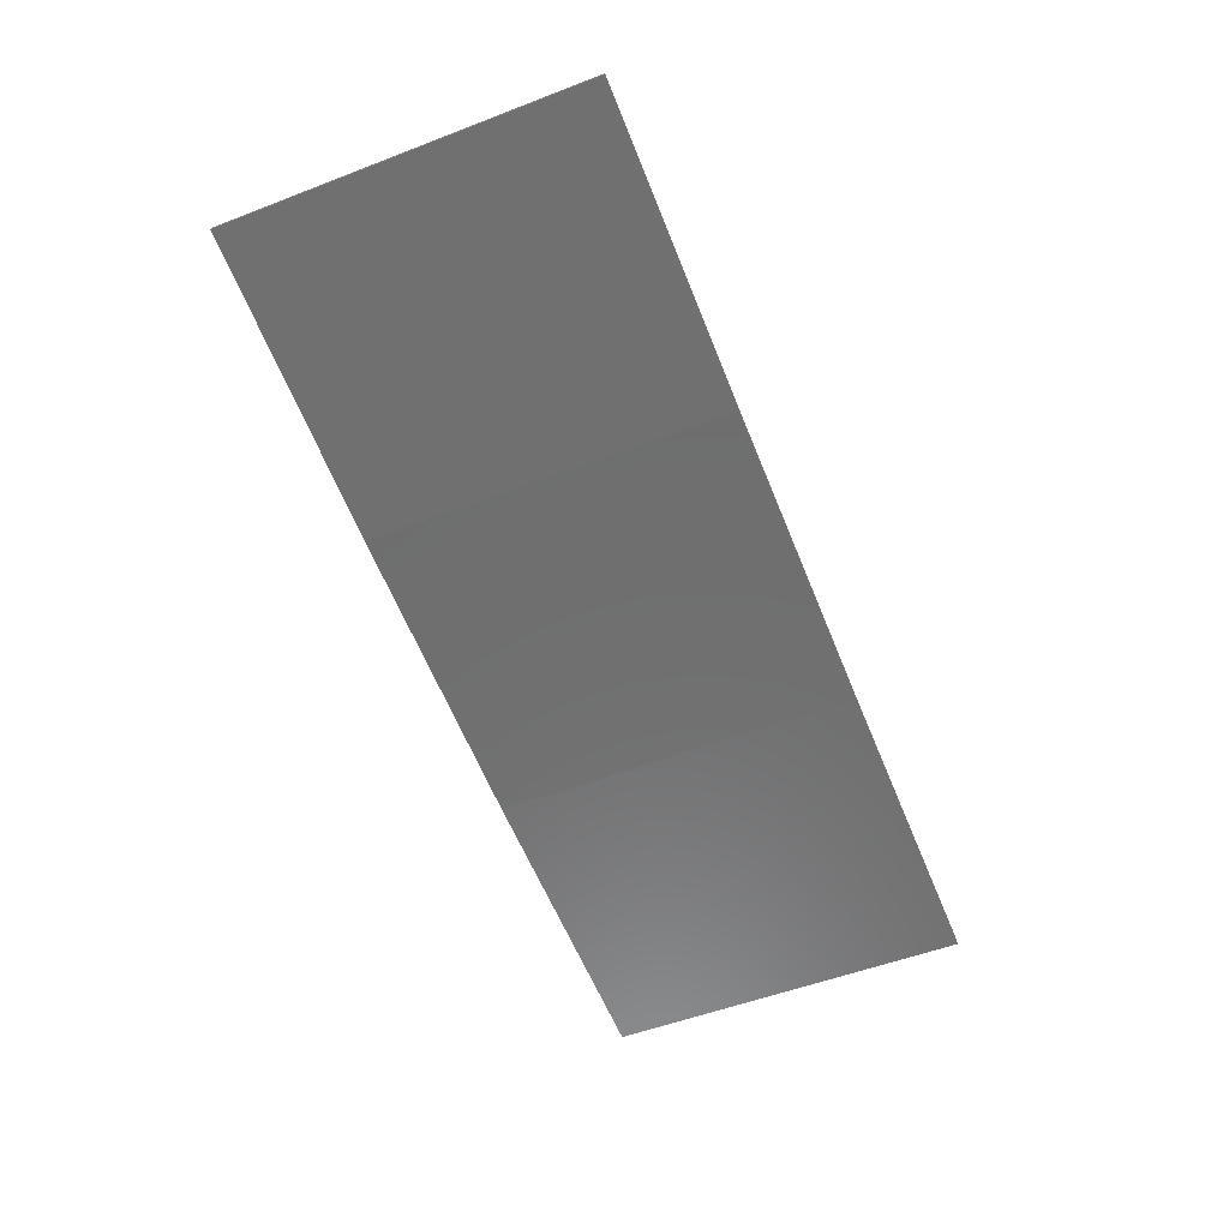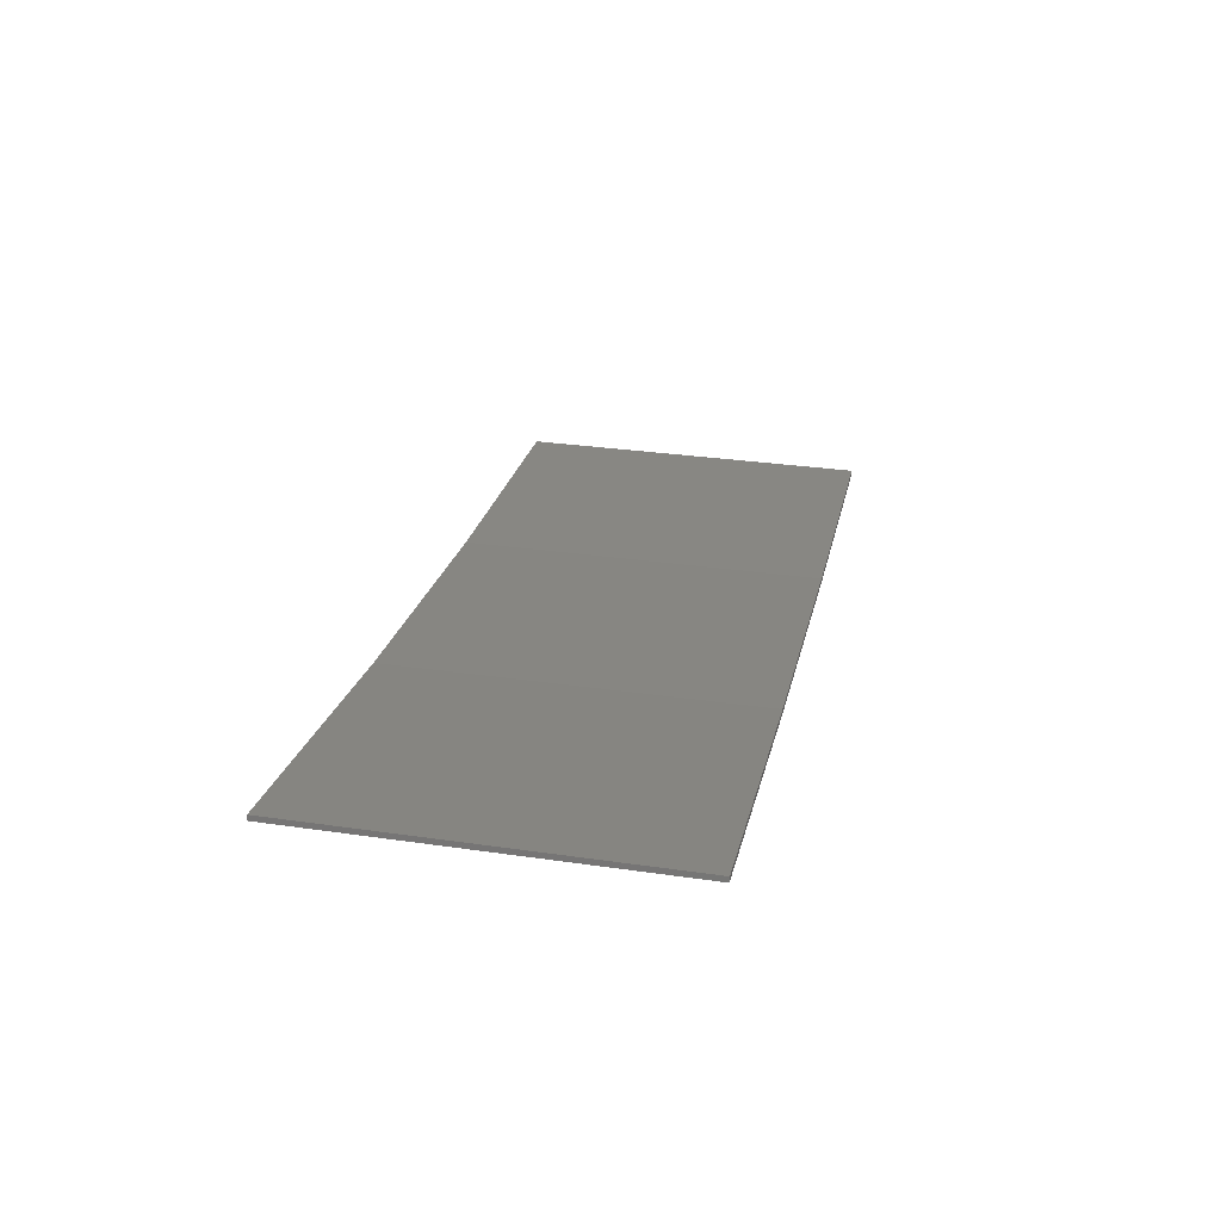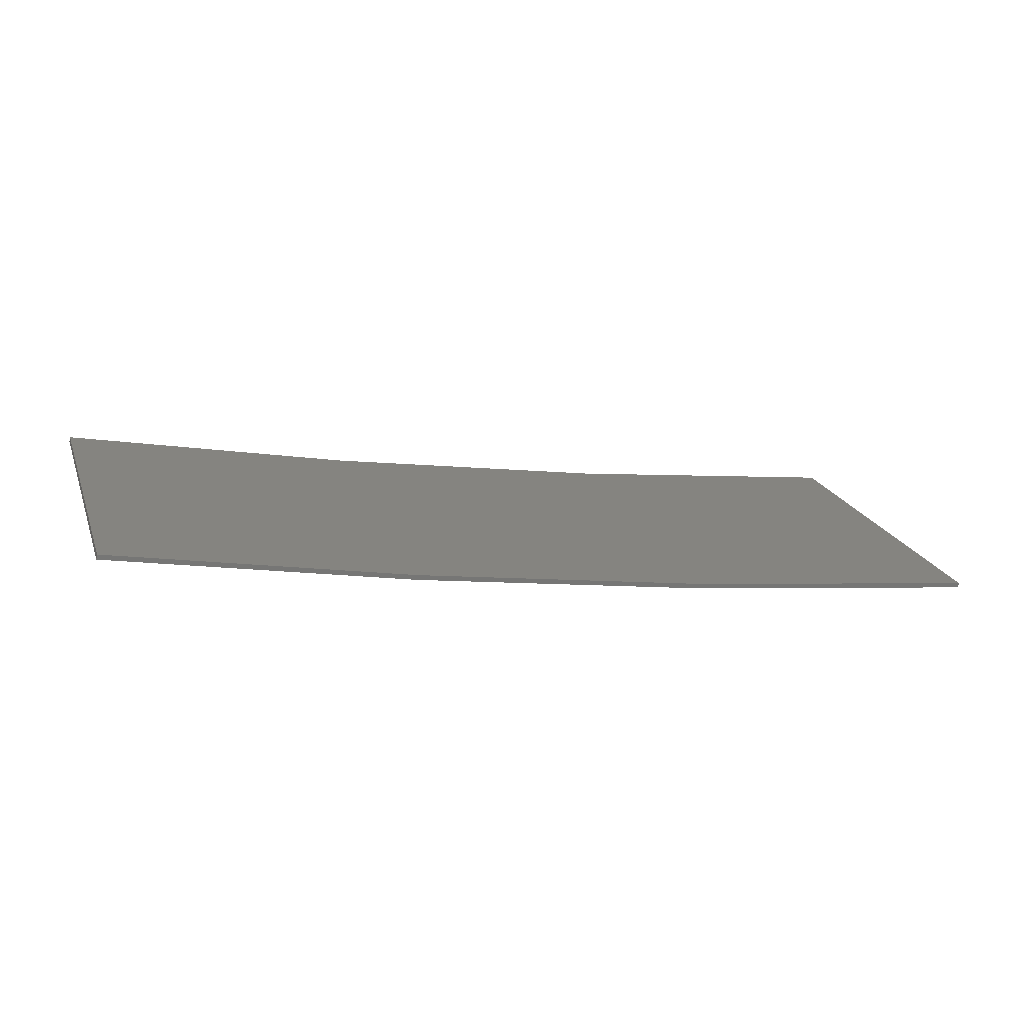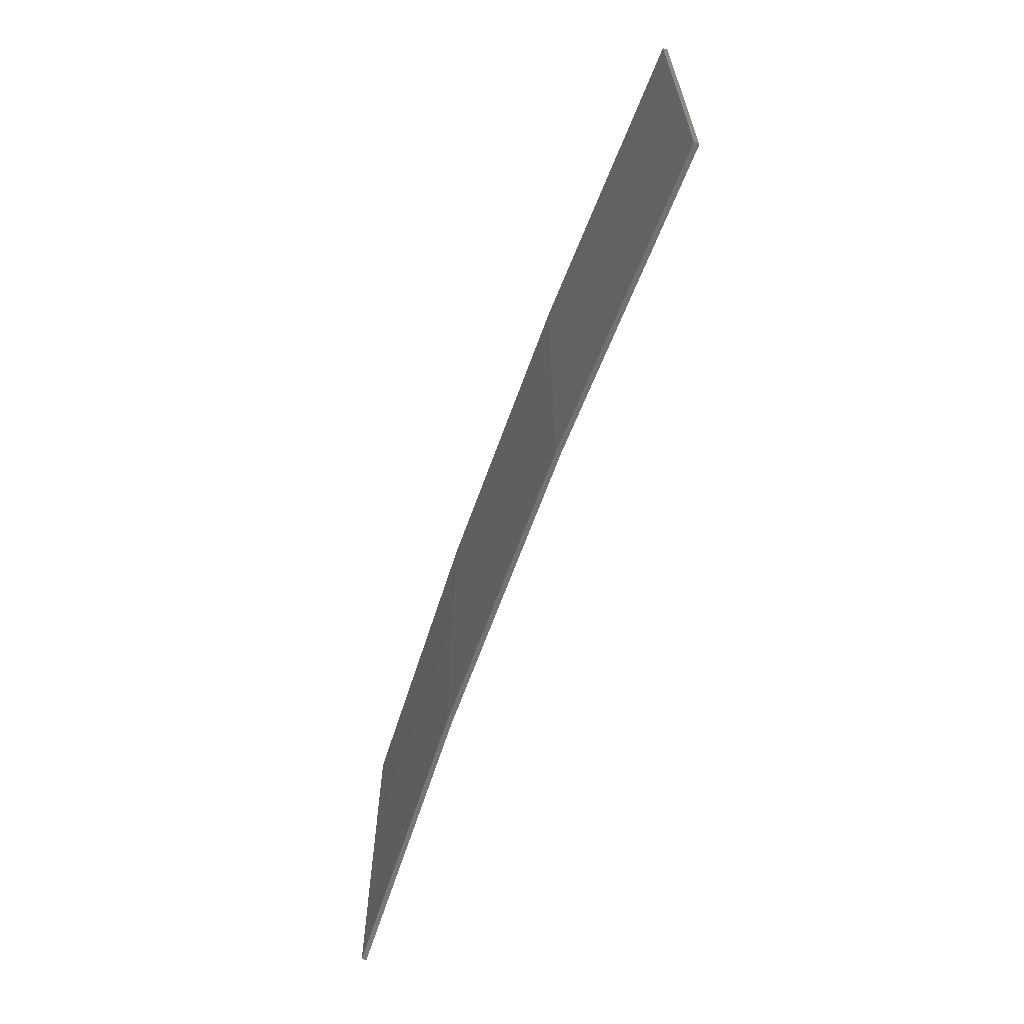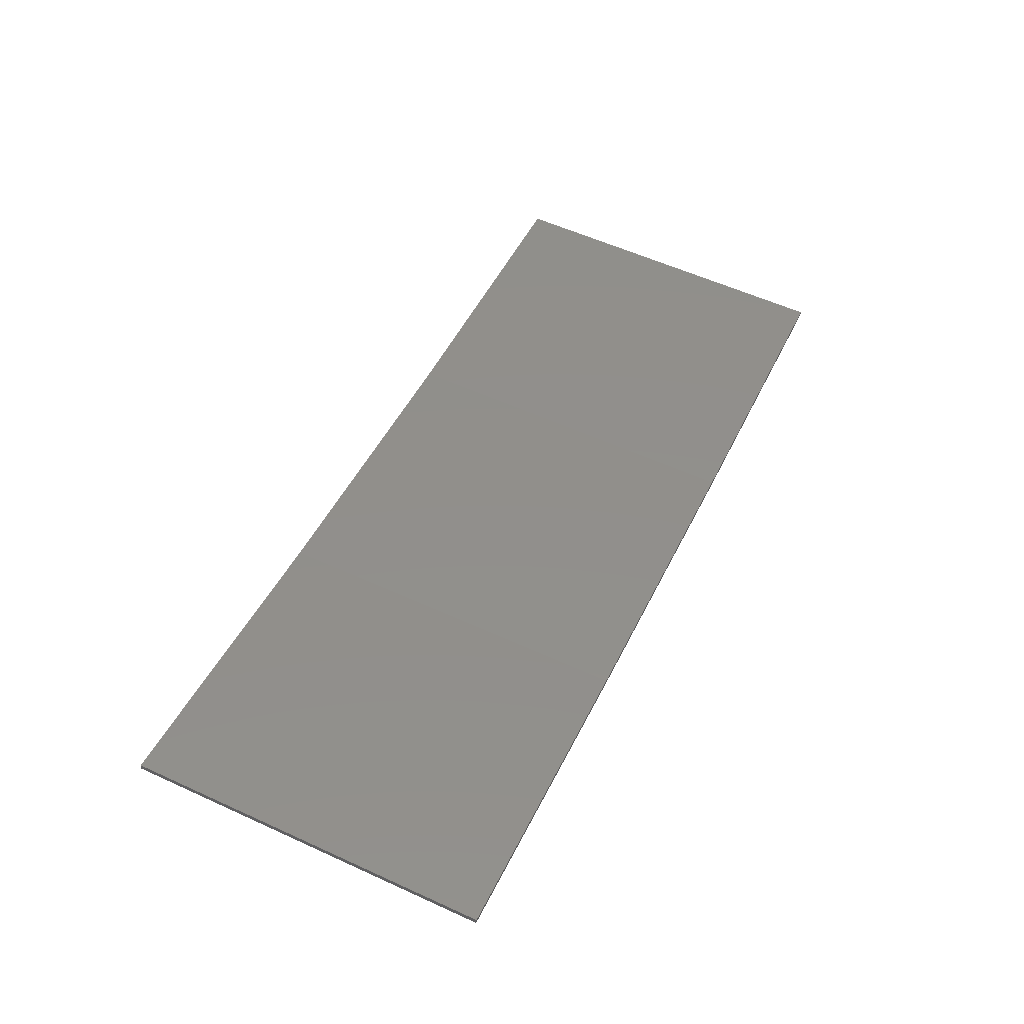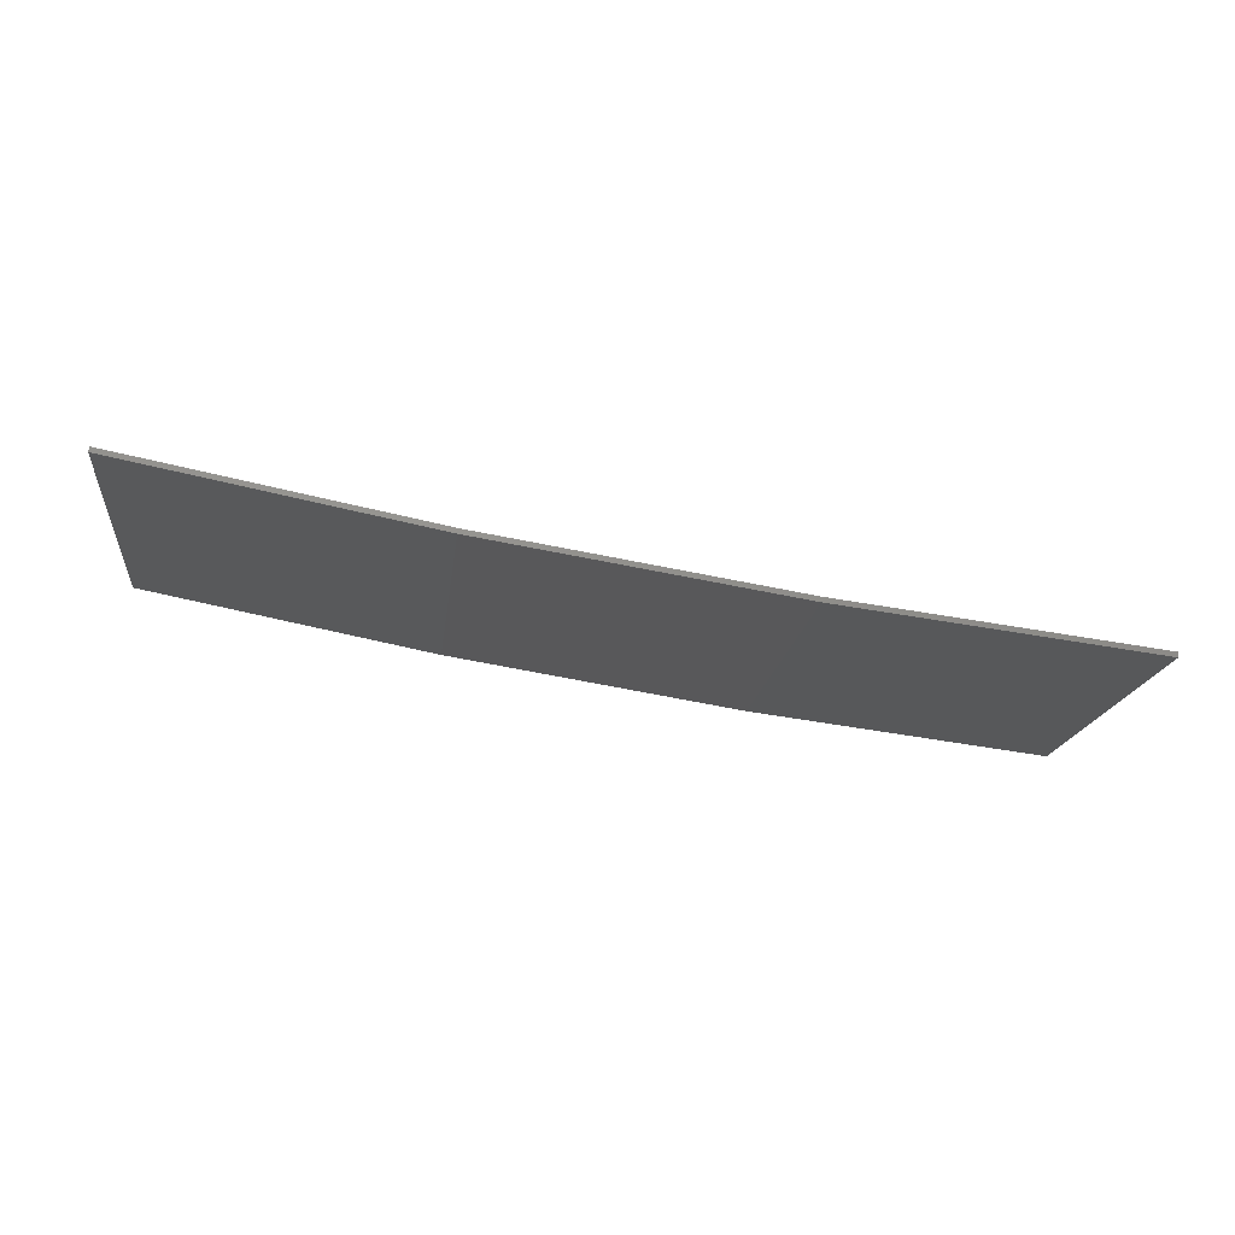
<metadata>
{"format":"stl","ext":"stl","renderer":"f3d","projection":"perspective","resolution":1024,"background":"white","views":[{"elev":-52.8,"azim":-67.6,"up":"+Y"},{"elev":31.4,"azim":-78.4,"up":"+Y"},{"elev":20.8,"azim":-17.2,"up":"+Y"},{"elev":-63.6,"azim":61.4,"up":"+Z"},{"elev":57.7,"azim":-64.7,"up":"+Y"},{"elev":-17.3,"azim":-6.7,"up":"+Y"}]}
</metadata>
<code>
# stl→obj: 16 verts, 28 faces
v -12.92 -3.477 -259.3
v -9.877 -3.851 -259.3
v -9.877 -3.851 -255.7
v -12.92 -3.477 -255.7
v -15.95 -2.999 -259.3
v -15.95 -2.999 -255.7
v -18.96 -2.419 -259.3
v -18.96 -2.419 -255.7
v -18.95 -2.37 -255.7
v -18.95 -2.37 -259.3
v -9.872 -3.801 -255.7
v -12.91 -3.427 -259.3
v -12.91 -3.427 -255.7
v -9.872 -3.801 -259.3
v -15.94 -2.95 -259.3
v -15.94 -2.95 -255.7
f 1 2 3
f 1 3 4
f 5 4 6
f 5 1 4
f 7 6 8
f 7 5 6
f 7 9 10
f 8 9 7
f 11 12 13
f 14 12 11
f 13 15 16
f 12 15 13
f 16 10 9
f 15 10 16
f 14 3 2
f 11 3 14
f 16 9 8
f 6 16 8
f 13 16 6
f 4 13 6
f 11 13 4
f 3 11 4
f 10 15 7
f 15 5 7
f 15 12 5
f 12 1 5
f 12 14 1
f 14 2 1

</code>
